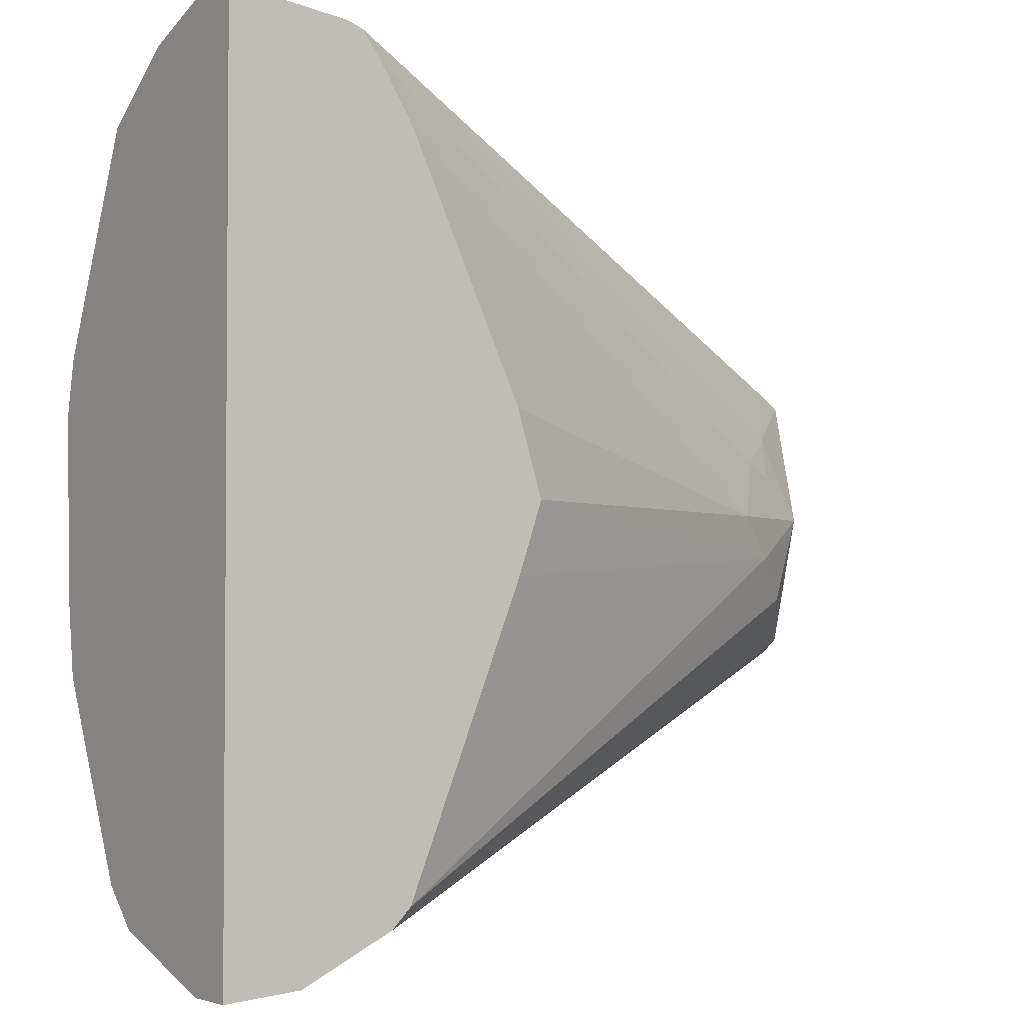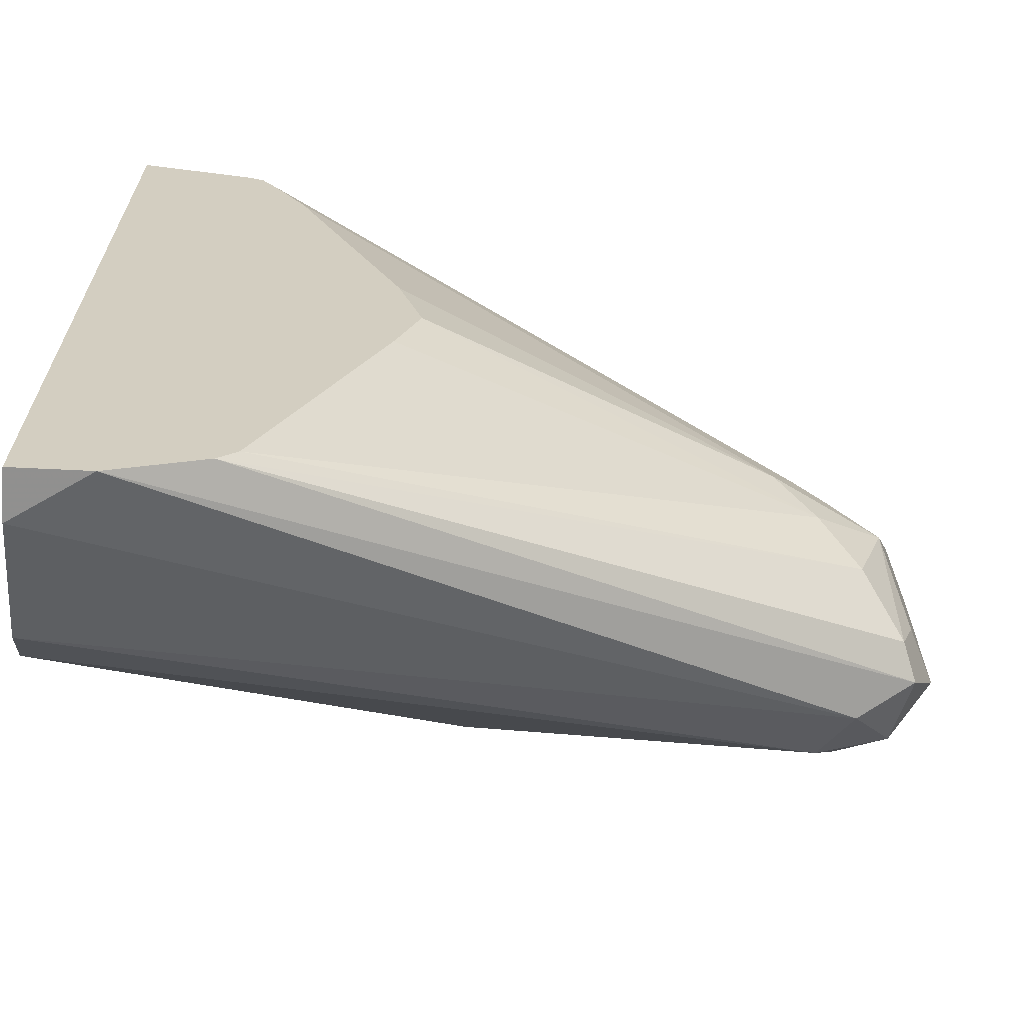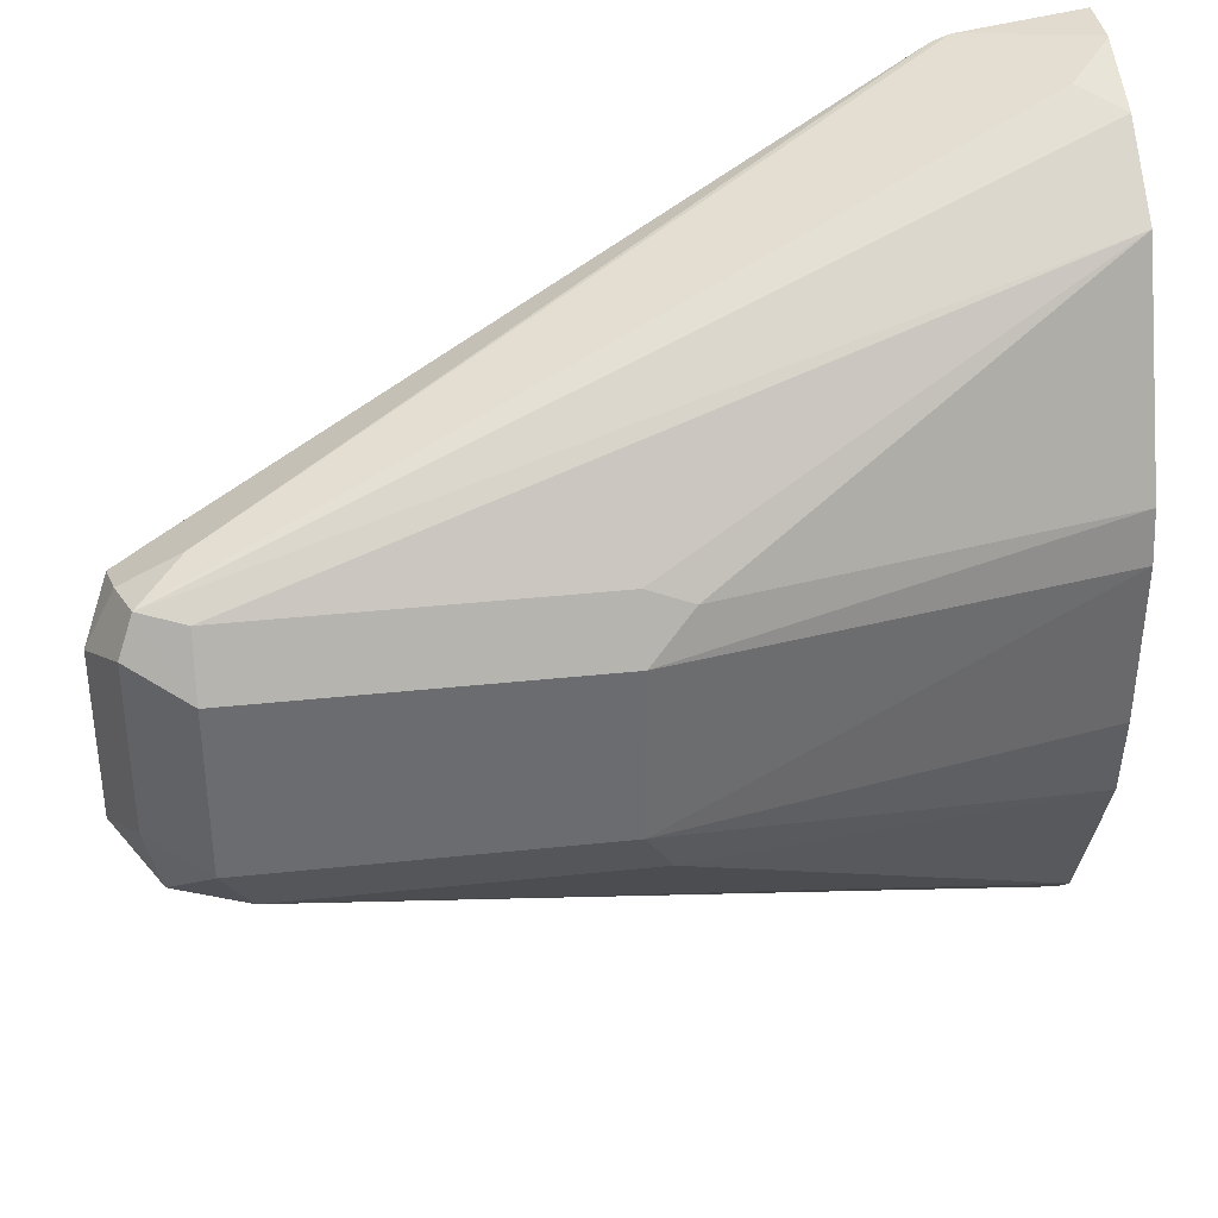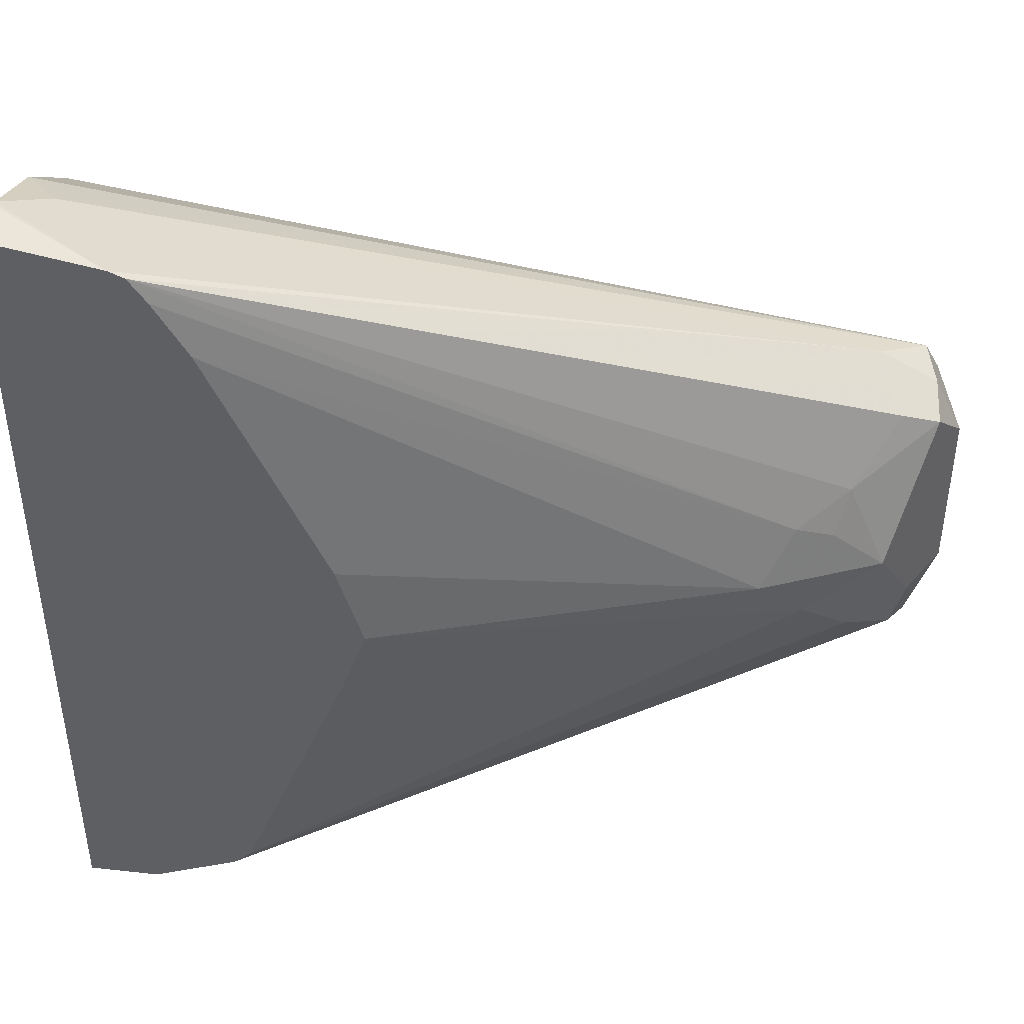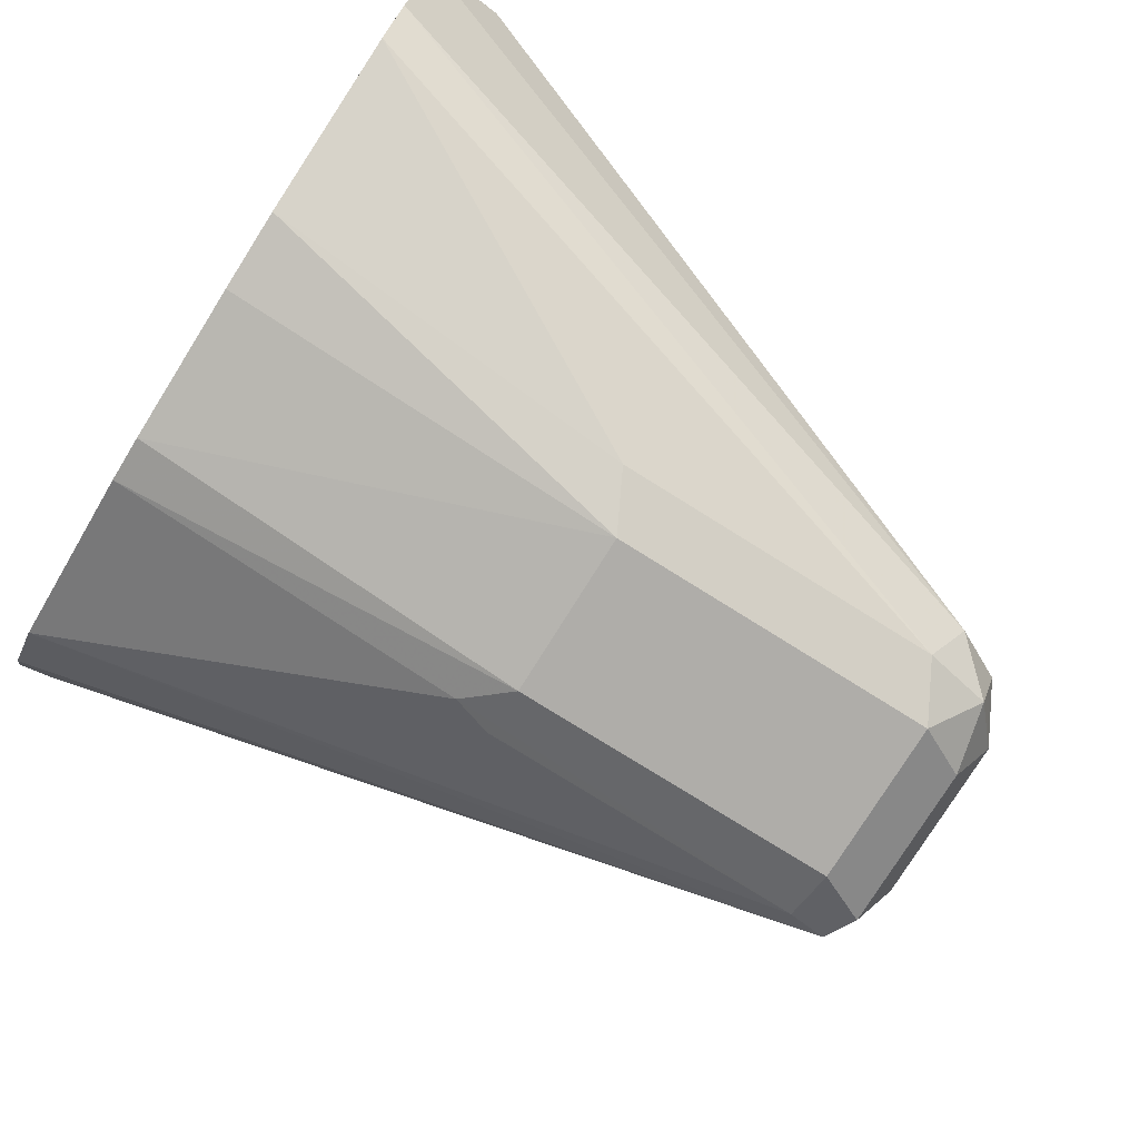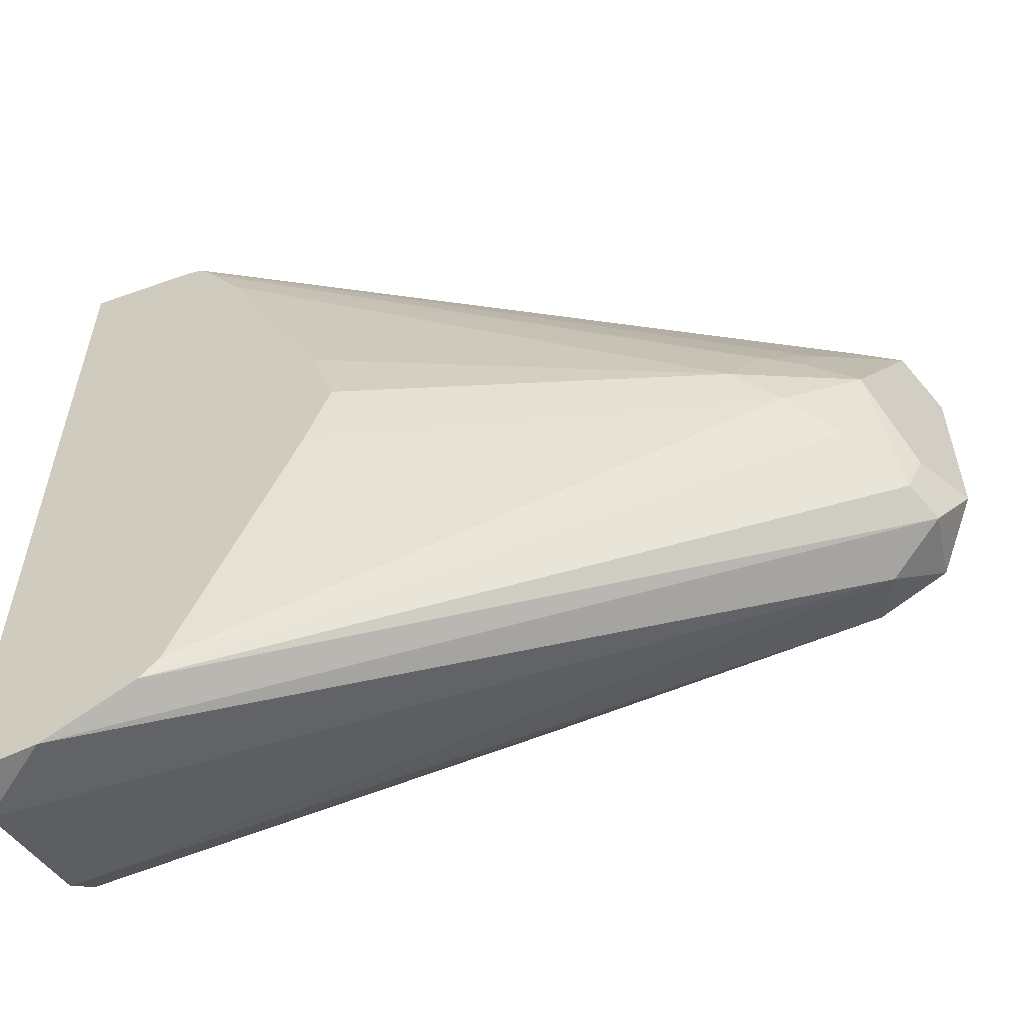
<metadata>
{"format":"obj","ext":"obj","renderer":"f3d","projection":"perspective","resolution":1024,"background":"white","views":[{"elev":-2.8,"azim":-34.7,"up":"+Y"},{"elev":-65.7,"azim":-4.9,"up":"+Y"},{"elev":36.7,"azim":172.1,"up":"+Y"},{"elev":43.9,"azim":10.9,"up":"+Y"},{"elev":-77.4,"azim":-32.0,"up":"+Z"},{"elev":-57.2,"azim":23.8,"up":"+Y"}]}
</metadata>
<code>
v 0.6942 -0.01827 -0.4384
v 0.6881 -0.01827 -0.4262
v 0.685 -0.0274 -0.4247
v 0.682 0 -0.4141
v 0.6759 -0.01827 -0.4133
v 0.6668 -0.009134 -0.4065
v 0.6576 0 -0.4019
v 0.6637 0.01217 -0.408
v 0.6713 0.009134 -0.411
v 0.6736 0.01827 -0.4156
v 0.6896 0.0274 -0.4293
v 0.6942 0.01827 -0.4384
v 0.6881 0.02435 -0.4506
v 0.685 0.03196 -0.4476
v 0.6759 0.01827 -0.4567
v 0.6881 -0.01217 -0.4506
v 0.685 -0.0274 -0.4476
v 0.6759 -0.01827 -0.4567
v 0.6698 -0.03044 -0.4506
v 0.6759 -0.03654 -0.4384
v 0.6881 -0.03044 -0.4323
v 0.5283 -0.08984 -0.3728
v 0.5474 -0.08048 -0.3728
v 0.5514 -0.07647 -0.3728
v 0.576 -0.01492 -0.3728
v 0.5811 0 -0.3728
v 0.5757 0.0175 -0.3728
v 0.5514 0.06964 -0.3728
v 0.5443 0.08123 -0.3728
v 0.5406 0.08634 -0.3728
v 0.682 0.03044 -0.4262
v 0.6759 0.03654 -0.4384
v 0.5372 0.08761 -0.3728
v 0.5206 0.08677 -0.3928
v 0.6881 0.03044 -0.4384
v 0.5125 0.08472 -0.4009
v 0.5125 0.09085 -0.3846
v 0.5125 0.09098 -0.3836
v 0.5125 0.09098 -0.3728
v 0.5125 0.0721 -0.4182
v 0.6759 0.03044 -0.4506
v 0.6028 0.03044 -0.4506
v 0.5937 0.0274 -0.4521
v 0.6028 0.01827 -0.4567
v 0.5125 0.02883 -0.4375
v 0.5125 0.01826 -0.4397
v 0.6028 -0.01827 -0.4567
v 0.5967 -0.03044 -0.4506
v 0.5125 -0.0346 -0.4365
v 0.5125 -0.0169 -0.4388
v 0.5125 -0.07403 -0.4182
v 0.5125 -0.08171 -0.4105
v 0.5125 -0.09115 -0.3834
v 0.5125 -0.09115 -0.3728
f 41 15 43
f 41 14 15
f 43 15 44
f 43 44 45
f 44 46 45
f 45 46 40
f 44 47 46
f 44 15 47
f 42 41 43
f 43 45 40
f 42 43 40
f 34 36 37
f 41 40 14
f 14 40 36
f 36 40 39
f 37 36 39
f 38 37 39
f 38 39 33
f 38 33 37
f 34 37 33
f 34 14 36
f 18 47 15
f 35 12 14
f 42 40 41
f 18 19 47
f 33 39 30
f 49 47 48
f 35 11 12
f 18 15 16
f 28 30 26
f 30 39 26
f 40 46 39
f 51 53 46
f 46 53 39
f 54 39 53
f 54 26 39
f 24 26 22
f 22 26 54
f 22 54 53
f 22 53 20
f 52 19 20
f 52 20 53
f 52 53 51
f 52 51 19
f 48 19 51
f 49 48 51
f 49 51 46
f 50 49 46
f 50 46 47
f 50 47 49
f 48 47 19
f 32 11 35
f 32 34 33
f 32 14 34
f 21 20 17
f 17 20 19
f 17 19 18
f 17 18 16
f 17 16 1
f 13 1 16
f 13 16 15
f 13 15 14
f 13 14 12
f 4 2 1
f 4 1 12
f 4 12 11
f 4 11 10
f 9 4 10
f 9 10 8
f 9 8 4
f 4 8 7
f 4 7 6
f 4 6 5
f 4 5 3
f 4 3 2
f 2 3 1
f 32 35 14
f 21 22 20
f 23 22 21
f 13 12 1
f 23 5 24
f 23 24 22
f 32 33 30
f 32 30 31
f 32 31 11
f 10 11 31
f 10 31 30
f 10 30 8
f 29 30 28
f 29 28 8
f 8 28 7
f 27 7 28
f 29 8 30
f 27 26 7
f 23 3 5
f 27 28 26
f 21 1 3
f 21 17 1
f 6 24 5
f 23 21 3
f 25 26 24
f 25 6 26
f 6 7 26
f 25 24 6

</code>
